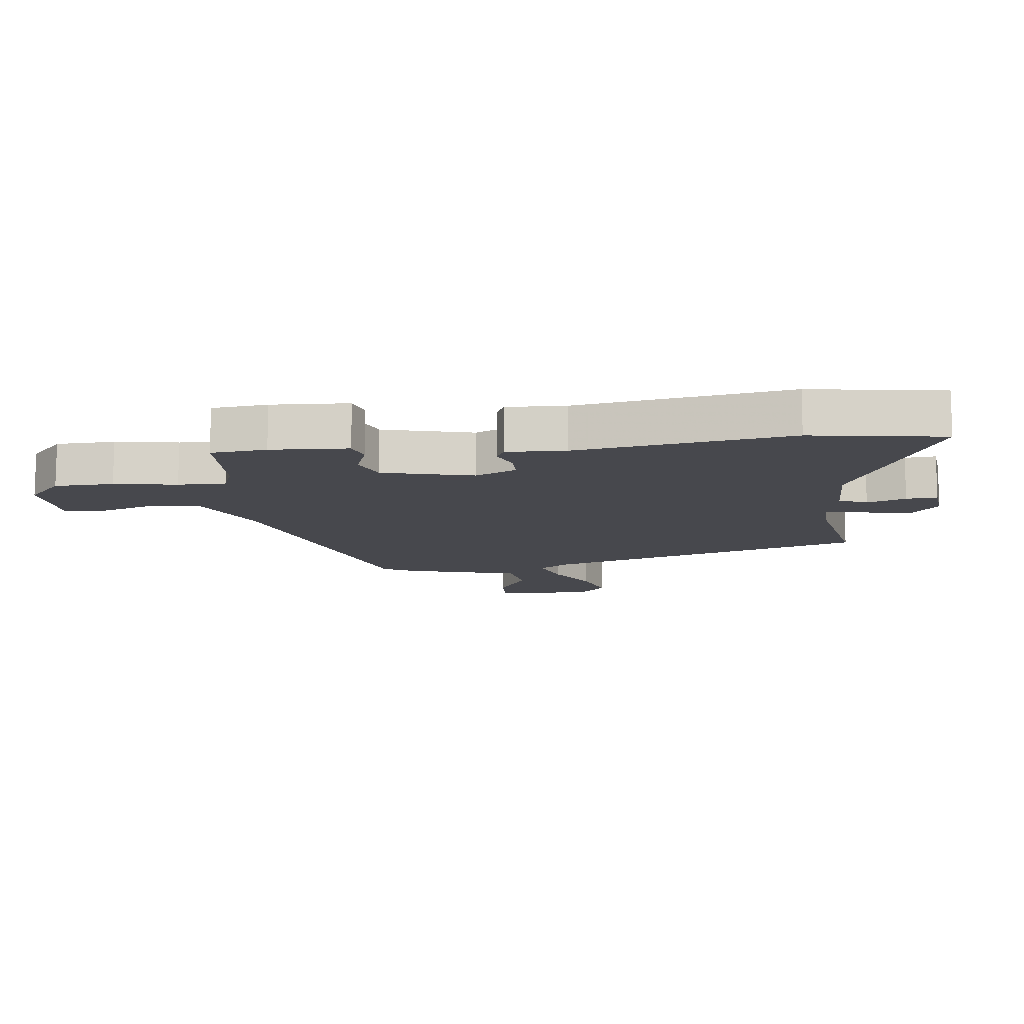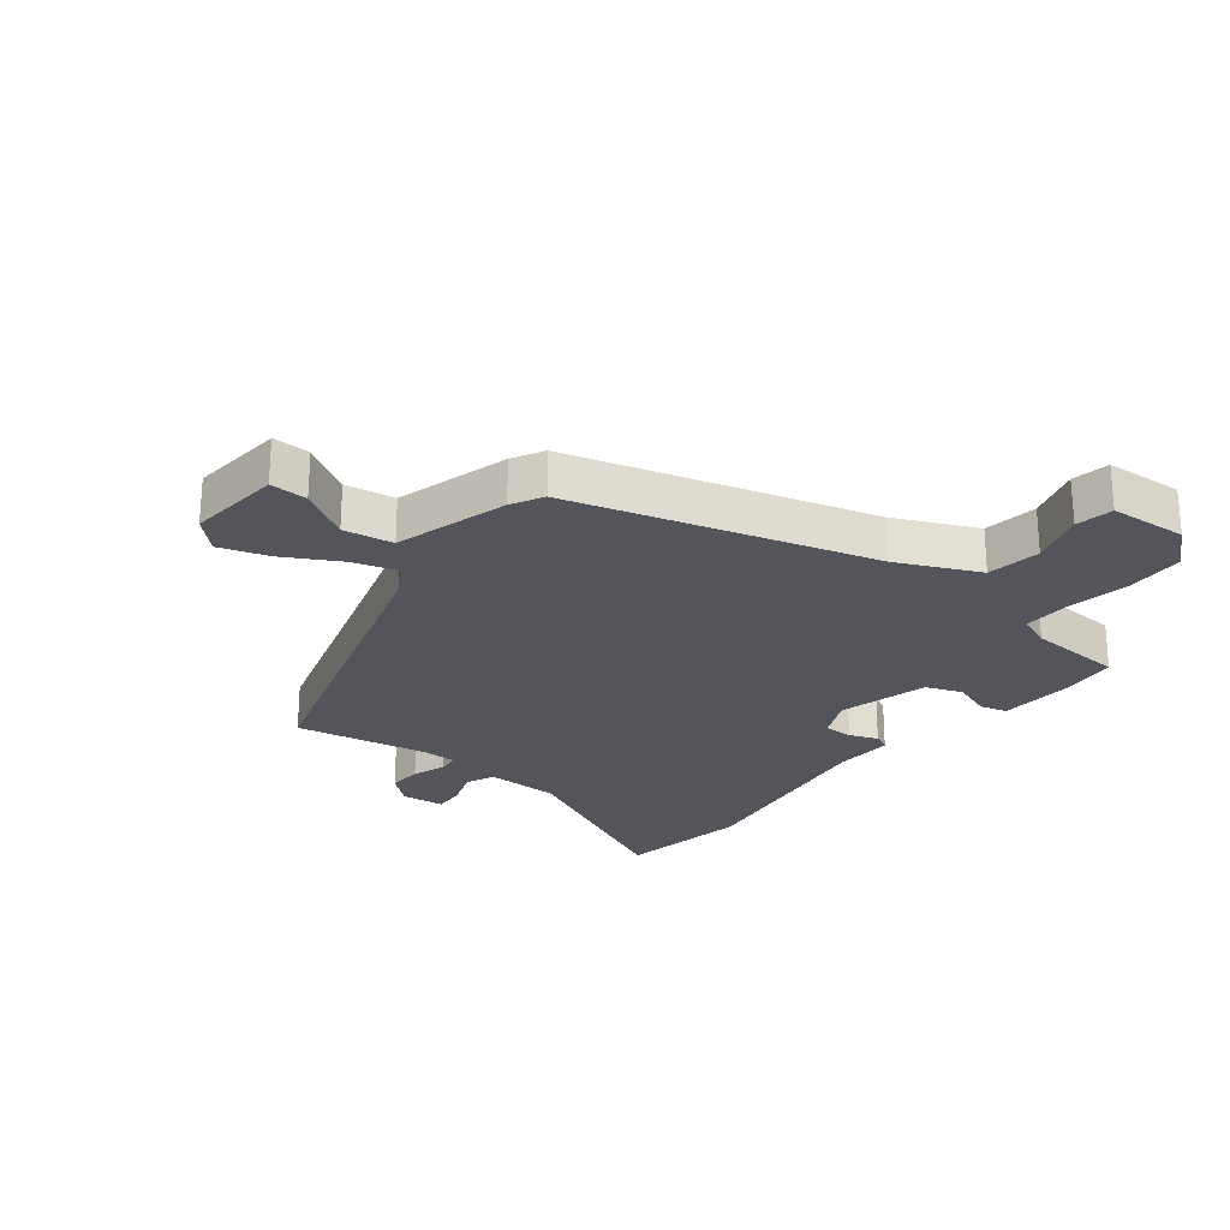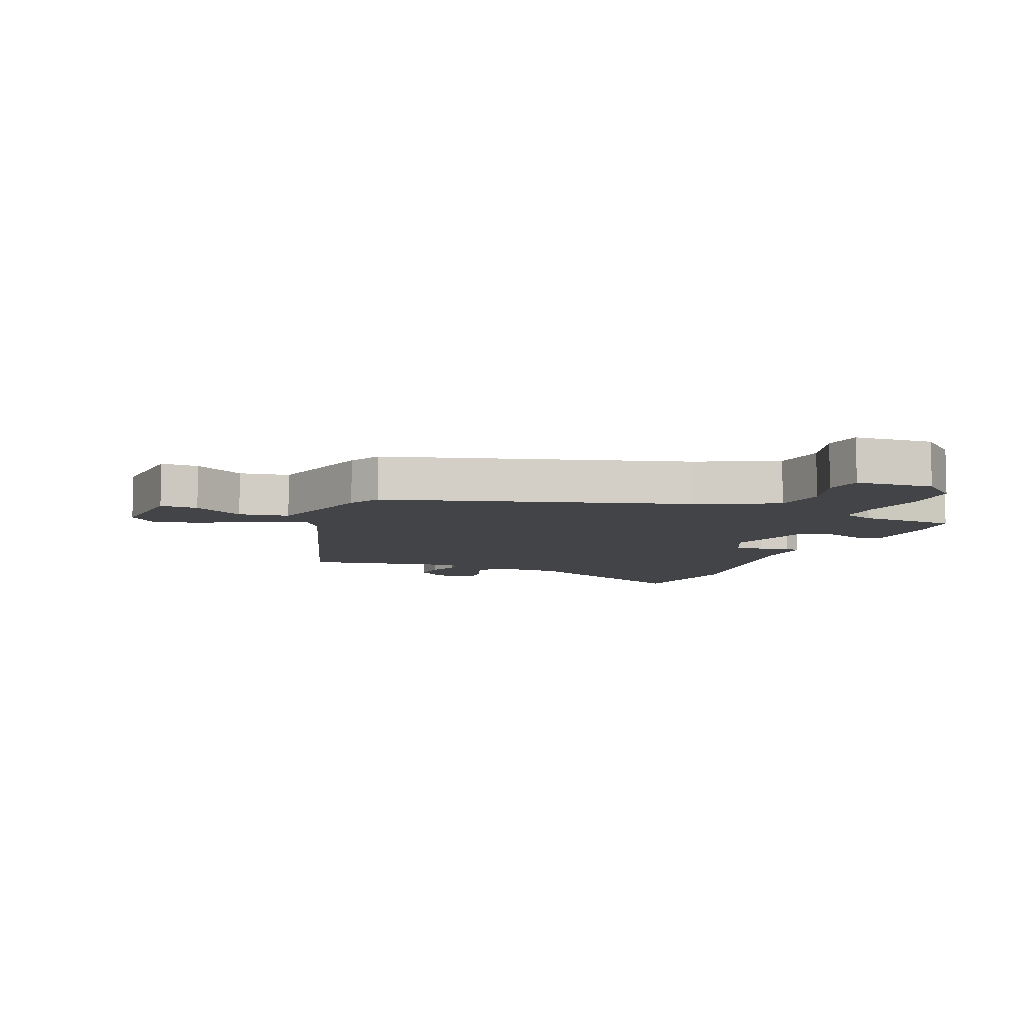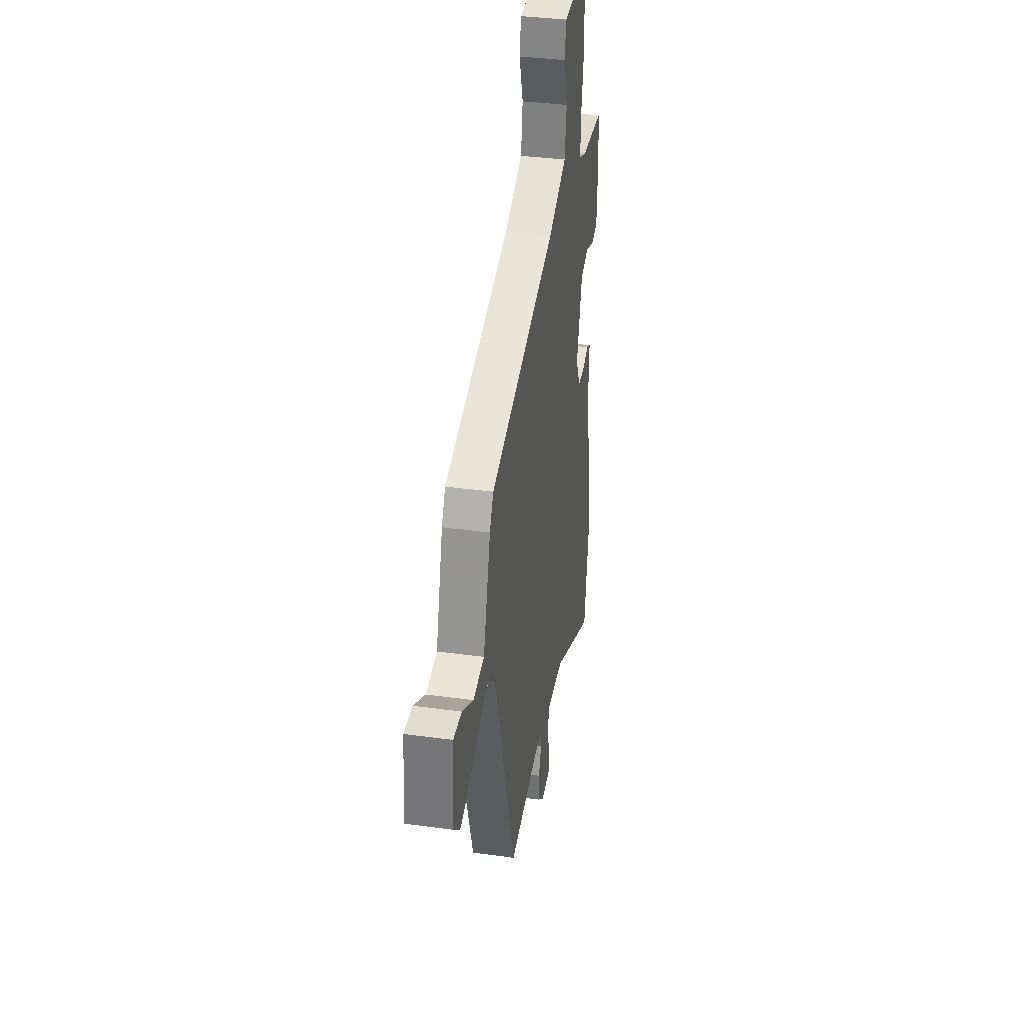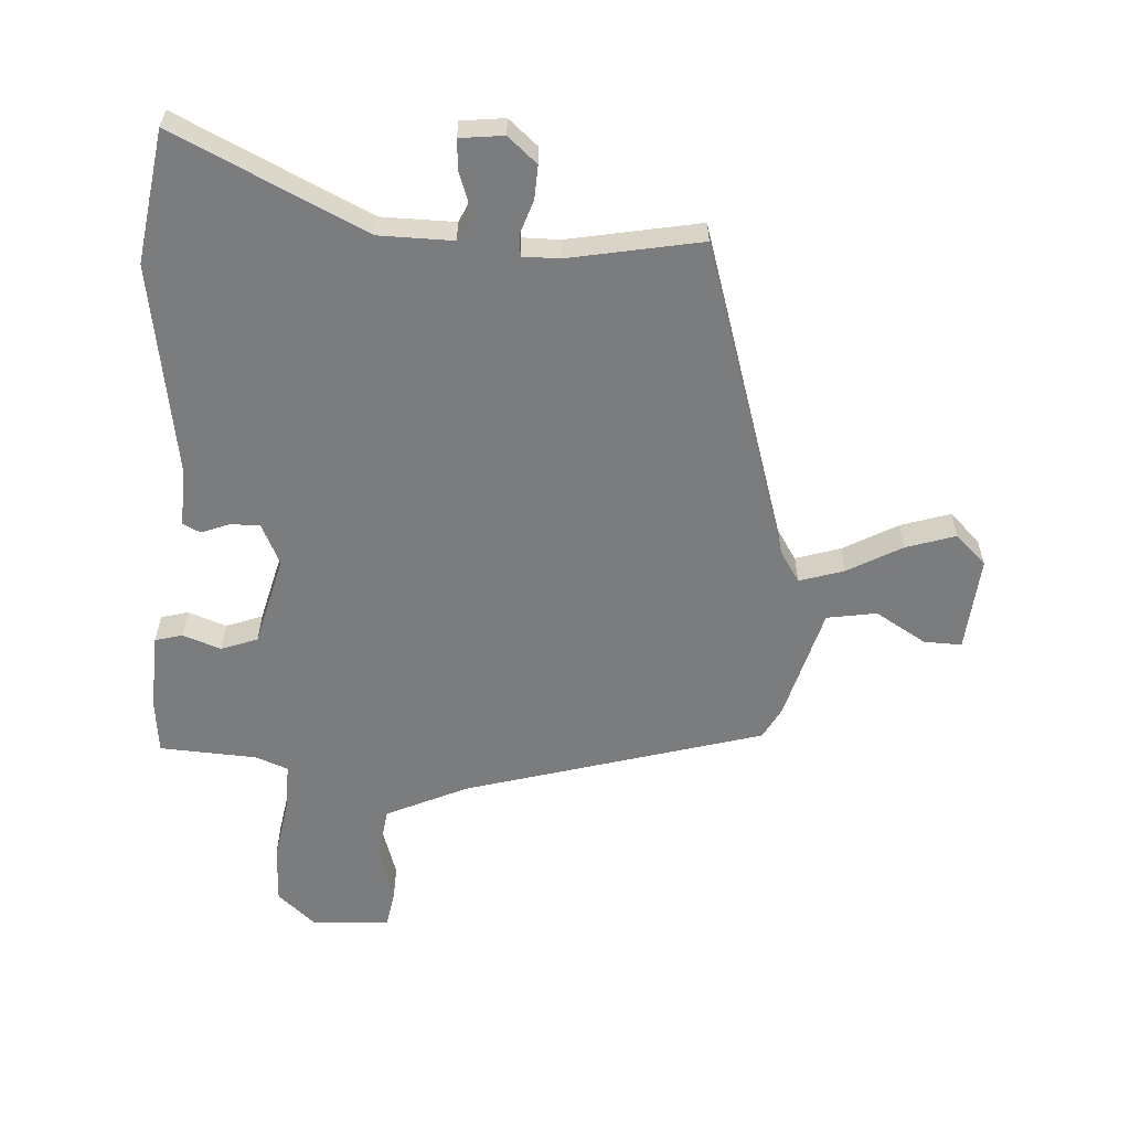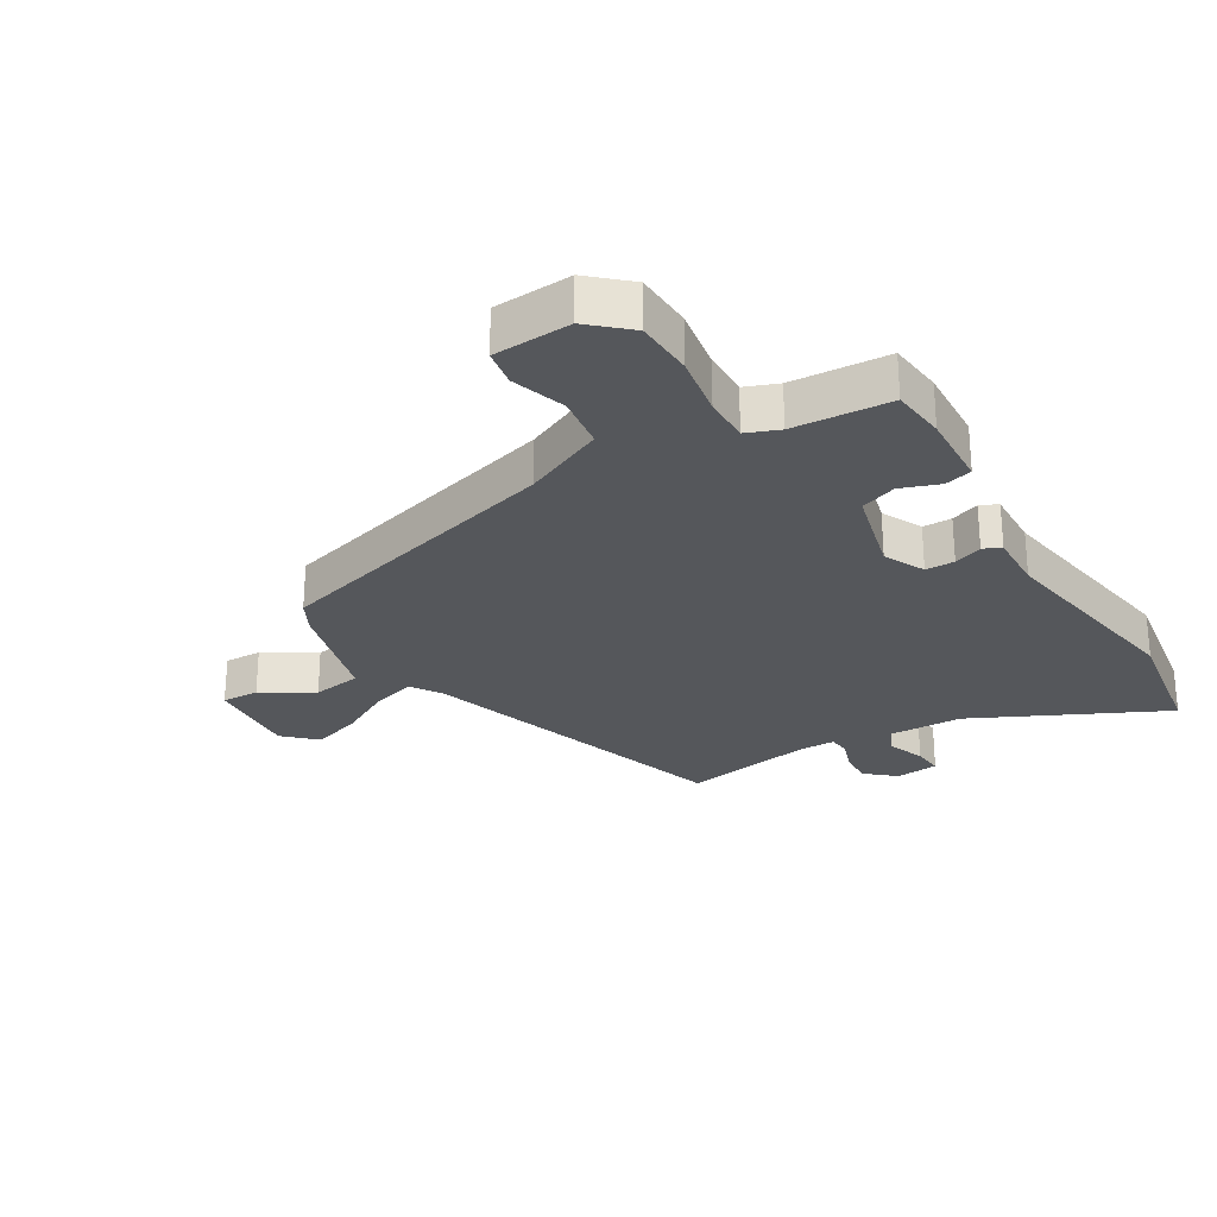
<metadata>
{"format":"obj","ext":"obj","renderer":"f3d","projection":"perspective","resolution":1024,"background":"white","views":[{"elev":-11.7,"azim":97.1,"up":"+Y"},{"elev":-25.0,"azim":-38.3,"up":"+Y"},{"elev":-7.8,"azim":-21.5,"up":"+Y"},{"elev":36.6,"azim":-79.9,"up":"+Z"},{"elev":-58.6,"azim":176.8,"up":"+Y"},{"elev":-26.4,"azim":31.2,"up":"+Y"}]}
</metadata>
<code>
v 0.511 0.07 0.465
v 0.52 0.07 0.374
v 0.513 0.07 0.247
v 0.468 0.07 0.235
v 0.405 0.07 0.258
v 0.345 0.07 0.236
v 0.306 0.07 0.087
v 0.338 0.07 0.019
v 0.386 0.07 0.019
v 0.433 0.07 0.037
v 0.462 0.07 0.023
v 0.458 0.07 -0.075
v 0.512 0.07 -0.425
v 0.477 0.07 -0.643
v 0.164 0.07 -0.491
v 0.042 0.07 -0.489
v 0.021 0.07 -0.535
v 0.043 0.07 -0.599
v 0.047 0.07 -0.65
v -0.025 0.07 -0.658
v -0.073 0.07 -0.616
v -0.07 0.07 -0.56
v -0.051 0.07 -0.505
v -0.054 0.07 -0.469
v -0.115 0.07 -0.469
v -0.333 0.07 -0.509
v -0.495 0.07 0.022
v -0.528 0.07 0.074
v -0.602 0.07 0.051
v -0.691 0.07 0.002
v -0.773 0.07 -0.024
v -0.823 0.07 0.025
v -0.809 0.07 0.182
v -0.747 0.07 0.18
v -0.663 0.07 0.129
v -0.581 0.07 0.142
v -0.528 0.07 0.33
v -0.5 0.07 0.382
v -0.007 0.07 0.521
v 0.127 0.07 0.582
v 0.14 0.07 0.671
v 0.112 0.07 0.761
v 0.123 0.07 0.823
v 0.251 0.07 0.831
v 0.314 0.07 0.774
v 0.317 0.07 0.677
v 0.299 0.07 0.574
v 0.297 0.07 0.496
v 0.351 0.07 0.475
v 0.511 0 0.465
v 0.52 0 0.374
v 0.513 0 0.247
v 0.468 0 0.235
v 0.405 0 0.258
v 0.345 0 0.236
v 0.306 0 0.087
v 0.338 0 0.019
v 0.386 0 0.019
v 0.433 0 0.037
v 0.462 0 0.023
v 0.458 0 -0.075
v 0.512 0 -0.425
v 0.477 0 -0.643
v 0.164 0 -0.491
v 0.042 0 -0.489
v 0.021 0 -0.535
v 0.043 0 -0.599
v 0.047 0 -0.65
v -0.025 0 -0.658
v -0.073 0 -0.616
v -0.07 0 -0.56
v -0.051 0 -0.505
v -0.054 0 -0.469
v -0.115 0 -0.469
v -0.333 0 -0.509
v -0.495 0 0.022
v -0.528 0 0.074
v -0.602 0 0.051
v -0.691 0 0.002
v -0.773 0 -0.024
v -0.823 0 0.025
v -0.809 0 0.182
v -0.747 0 0.18
v -0.663 0 0.129
v -0.581 0 0.142
v -0.528 0 0.33
v -0.5 0 0.382
v -0.007 0 0.521
v 0.127 0 0.582
v 0.14 0 0.671
v 0.112 0 0.761
v 0.123 0 0.823
v 0.251 0 0.831
v 0.314 0 0.774
v 0.317 0 0.677
v 0.299 0 0.574
v 0.297 0 0.496
v 0.351 0 0.475
f 45 46 47
f 44 45 47
f 43 44 47
f 42 43 47
f 41 42 47
f 40 41 47 48
f 39 40 48
f 39 48 49
f 38 39 49
f 37 38 49
f 36 37 49
f 33 34 35
f 32 33 35
f 31 32 35
f 30 31 35
f 29 30 35
f 28 29 35 36
f 25 26 27
f 24 25 27 28
f 21 22 23
f 20 21 23
f 19 20 23
f 18 19 23
f 17 18 23
f 16 17 23 24
f 28 36 49
f 24 28 49
f 16 24 49
f 15 16 49
f 9 10 11 12
f 13 14 15
f 12 13 15
f 9 12 15
f 8 9 15
f 3 4 5
f 2 3 5
f 1 2 5
f 49 1 5
f 49 5 6
f 7 8 15
f 7 15 49
f 6 7 49
f 96 95 94
f 96 94 93
f 96 93 92
f 96 92 91
f 96 91 90
f 97 96 90 89
f 97 89 88
f 98 97 88
f 98 88 87
f 98 87 86
f 98 86 85
f 84 83 82
f 84 82 81
f 84 81 80
f 84 80 79
f 84 79 78
f 85 84 78 77
f 76 75 74
f 77 76 74 73
f 72 71 70
f 72 70 69
f 72 69 68
f 72 68 67
f 72 67 66
f 73 72 66 65
f 98 85 77
f 98 77 73
f 98 73 65
f 98 65 64
f 61 60 59 58
f 64 63 62
f 64 62 61
f 64 61 58
f 64 58 57
f 54 53 52
f 54 52 51
f 54 51 50
f 54 50 98
f 55 54 98
f 64 57 56
f 98 64 56
f 98 56 55
f 1 50 51 2
f 2 51 52 3
f 3 52 53 4
f 4 53 54 5
f 5 54 55 6
f 6 55 56 7
f 7 56 57 8
f 8 57 58 9
f 9 58 59 10
f 10 59 60 11
f 11 60 61 12
f 12 61 62 13
f 13 62 63 14
f 14 63 64 15
f 15 64 65 16
f 16 65 66 17
f 17 66 67 18
f 18 67 68 19
f 19 68 69 20
f 20 69 70 21
f 21 70 71 22
f 22 71 72 23
f 23 72 73 24
f 24 73 74 25
f 25 74 75 26
f 26 75 76 27
f 27 76 77 28
f 28 77 78 29
f 29 78 79 30
f 30 79 80 31
f 31 80 81 32
f 32 81 82 33
f 33 82 83 34
f 34 83 84 35
f 35 84 85 36
f 36 85 86 37
f 37 86 87 38
f 38 87 88 39
f 39 88 89 40
f 40 89 90 41
f 41 90 91 42
f 42 91 92 43
f 43 92 93 44
f 44 93 94 45
f 45 94 95 46
f 46 95 96 47
f 47 96 97 48
f 48 97 98 49
f 49 98 50 1

</code>
